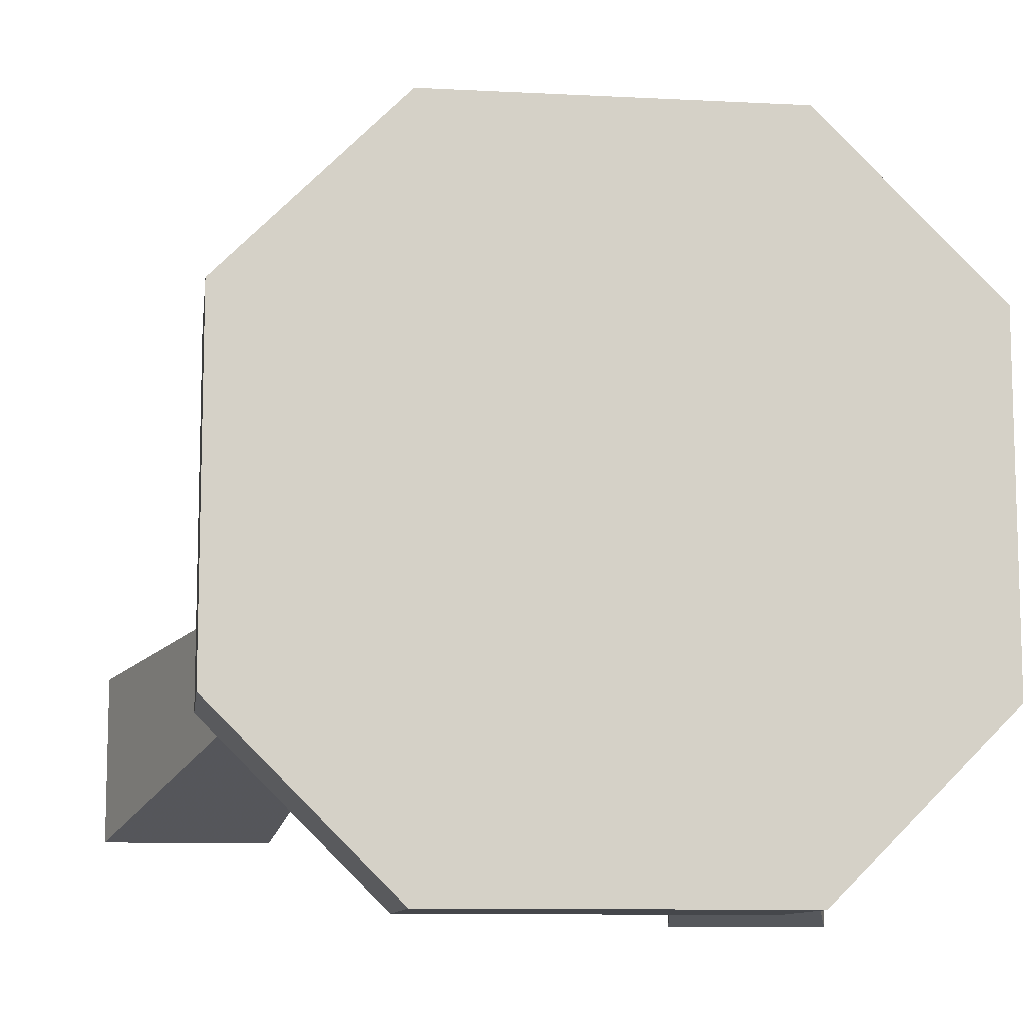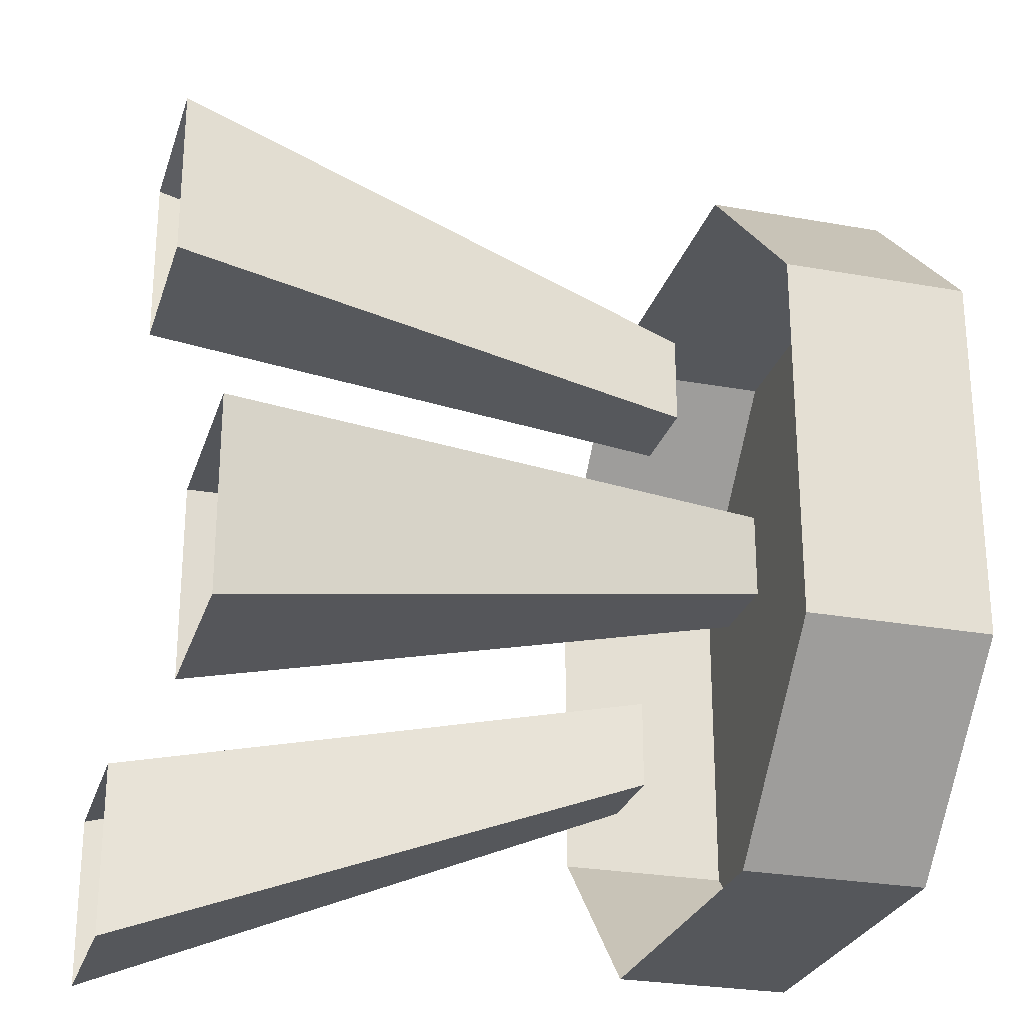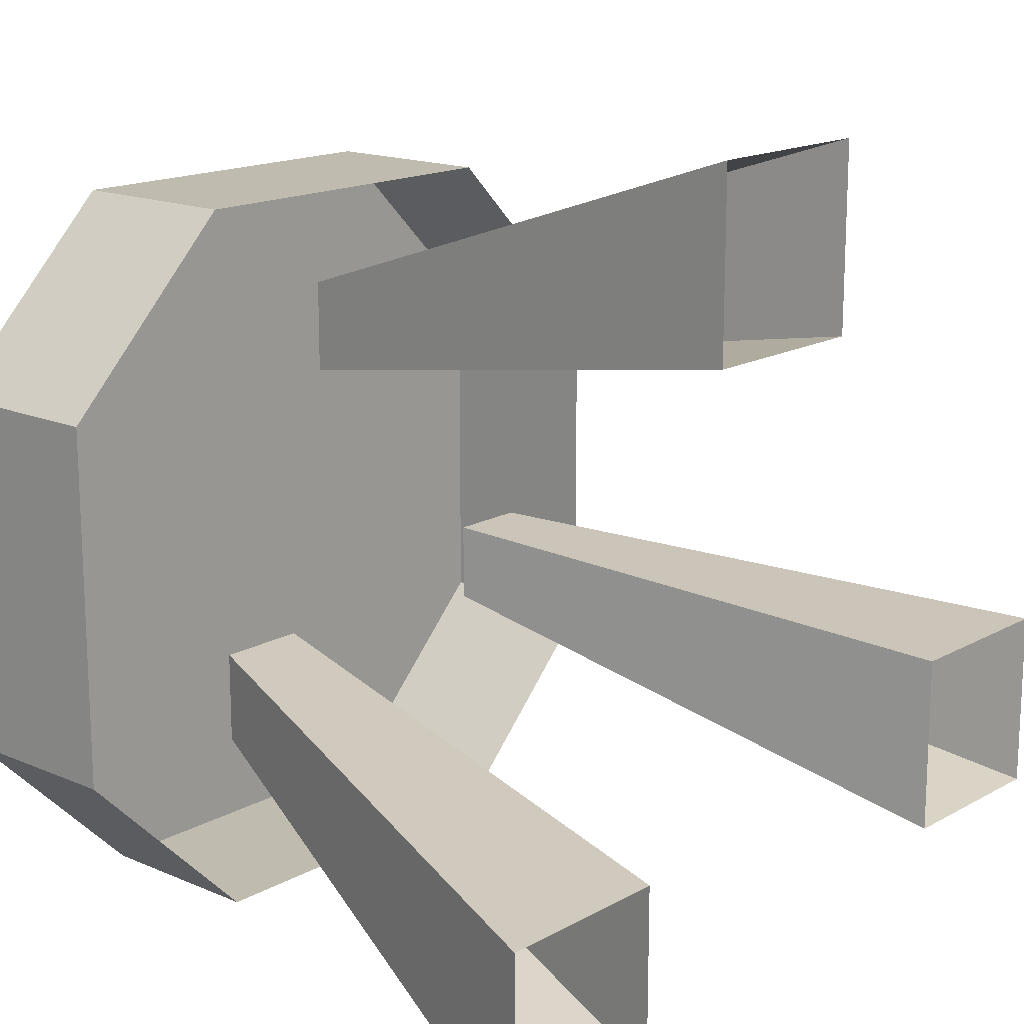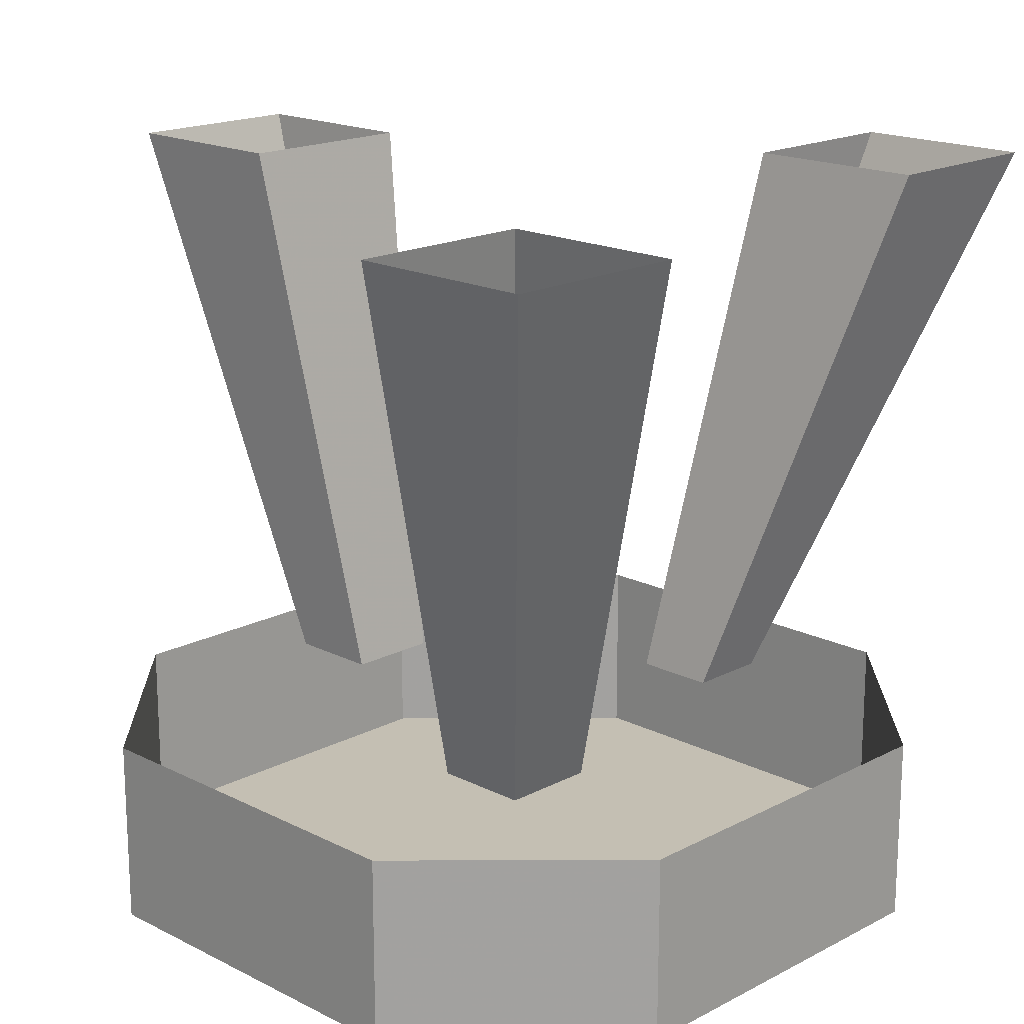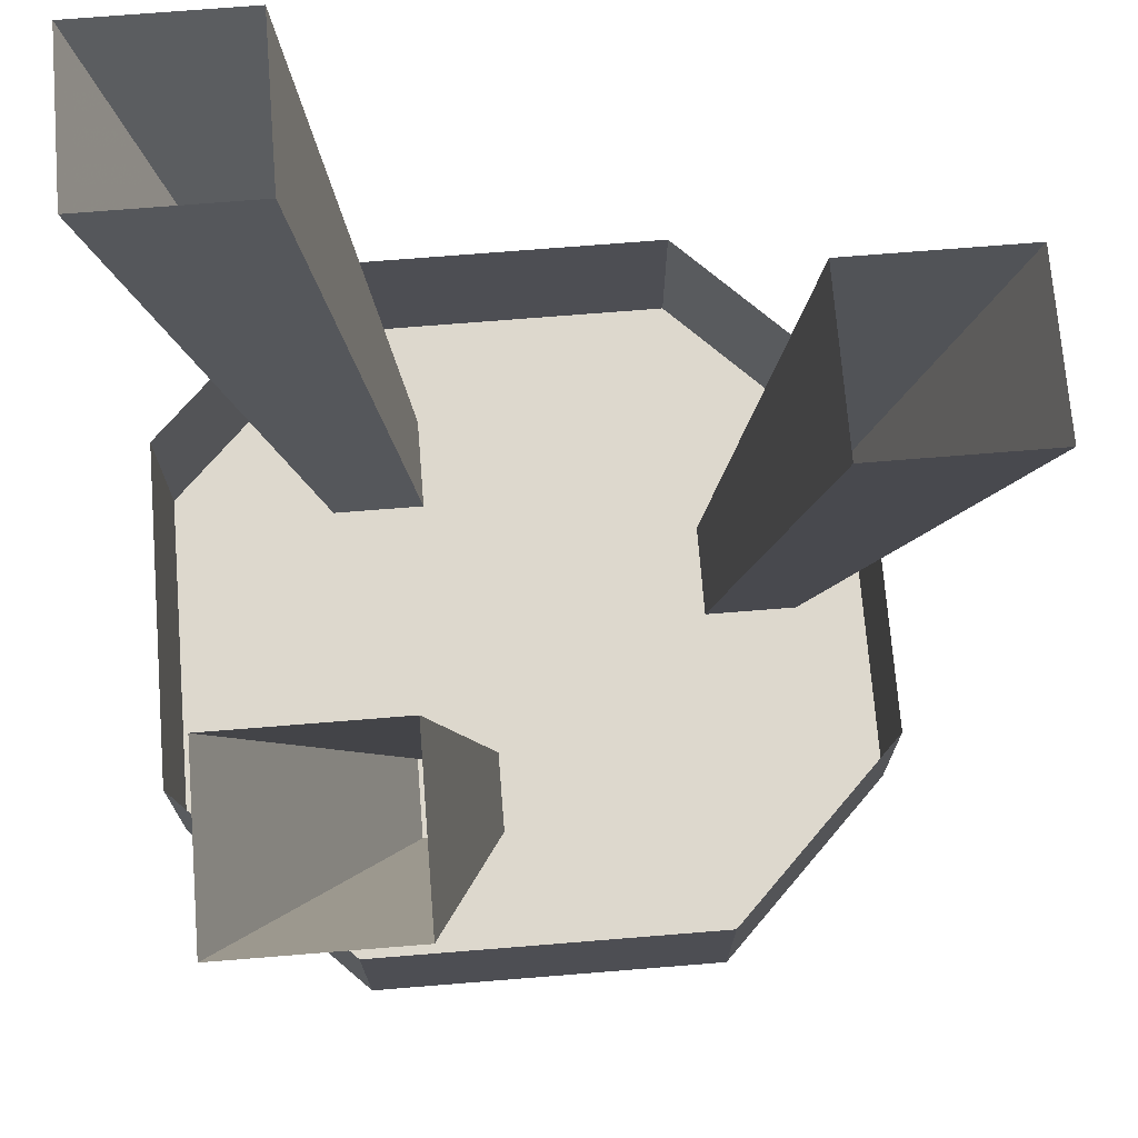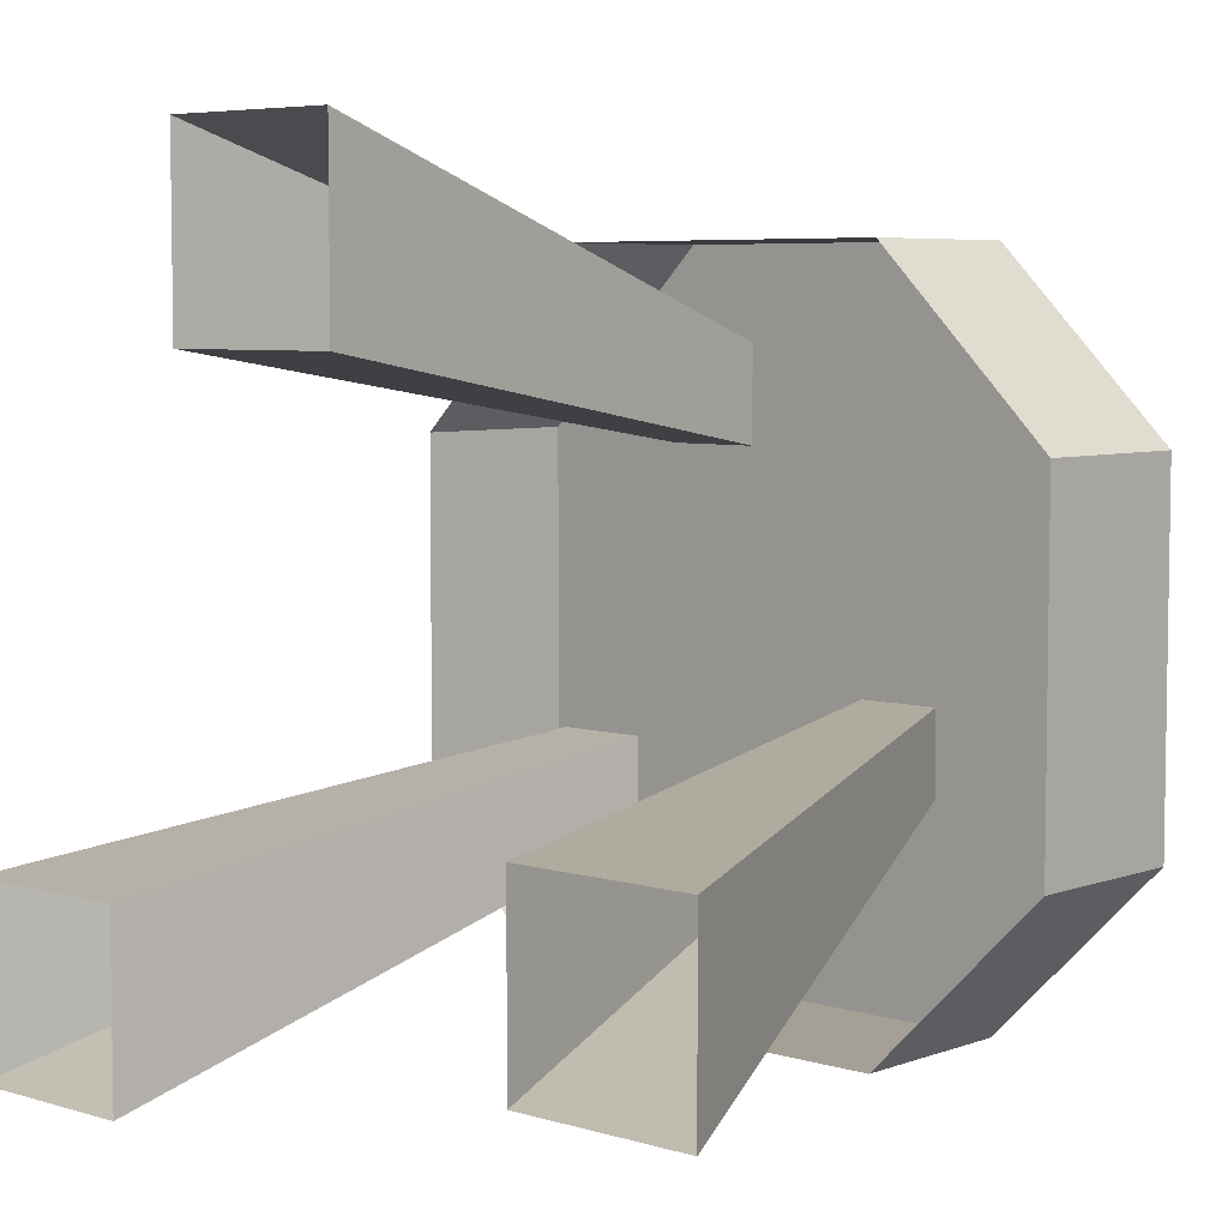
<metadata>
{"format":"obj","ext":"obj","renderer":"f3d","projection":"perspective","resolution":1024,"background":"white","views":[{"elev":-10.2,"azim":-7.5,"up":"+Z"},{"elev":-26.5,"azim":-105.9,"up":"+Z"},{"elev":16.1,"azim":131.4,"up":"+Z"},{"elev":17.8,"azim":134.5,"up":"+Y"},{"elev":72.2,"azim":-94.6,"up":"+Y"},{"elev":5.8,"azim":-137.6,"up":"+Z"}]}
</metadata>
<code>
o object/stool/1
v -16 -64 32
v 16 -64 32
v 16 -48 32
v -16 -48 32
v -32 -64 16
v -32 -64 -16
v 32 -64 16
v 32 -48 16
v 32 -64 -16
v 32 -48 -16
v 16 -64 -32
v 16 -48 -32
v -16 -64 -32
v -16 -48 -32
v -32 -48 -16
v -32 -48 16
v -22 -48 -3
v -15 -48 -3
v -24 0 -8
v -40 0 -8
v -22 -48 -10
v -40 0 -24
v -15 -48 -10
v -24 0 -24
v -4 -48 24
v 4 -48 24
v 8 0 40
v -8 0 40
v -4 -48 16
v -8 0 24
v 4 -48 16
v 8 0 24
v 16 -48 -16
v 8 -48 -16
v 16 0 -32
v 32 0 -32
v 16 -48 -8
v 32 0 -16
v 8 -48 -8
v 16 0 -16
f 1 2 3
f 1 3 4
f 1 4 5
f 1 5 6
f 1 6 2
f 2 6 7
f 2 7 8
f 2 8 3
f 7 9 10
f 7 10 8
f 9 11 12
f 9 12 10
f 11 13 14
f 11 14 12
f 13 6 15
f 13 15 14
f 6 5 16
f 6 16 15
f 5 4 16
f 17 18 19
f 17 19 20
f 17 20 21
f 21 20 22
f 21 22 23
f 23 22 24
f 23 24 18
f 18 24 19
f 25 26 27
f 25 27 28
f 25 28 29
f 29 28 30
f 29 30 31
f 31 30 32
f 31 32 26
f 26 32 27
f 33 34 35
f 33 35 36
f 33 36 37
f 37 36 38
f 37 38 39
f 39 38 40
f 39 40 34
f 34 40 35
f 6 13 11
f 6 11 9
f 6 9 7

</code>
